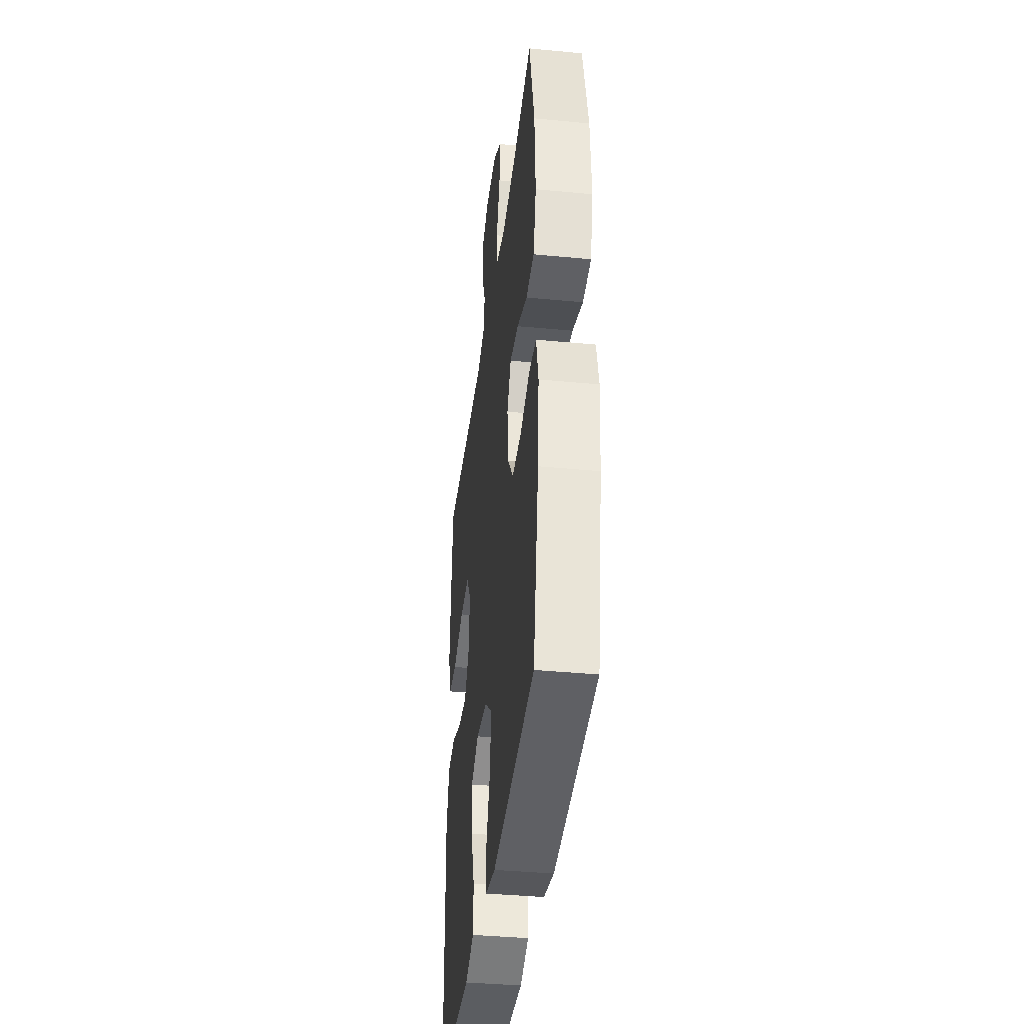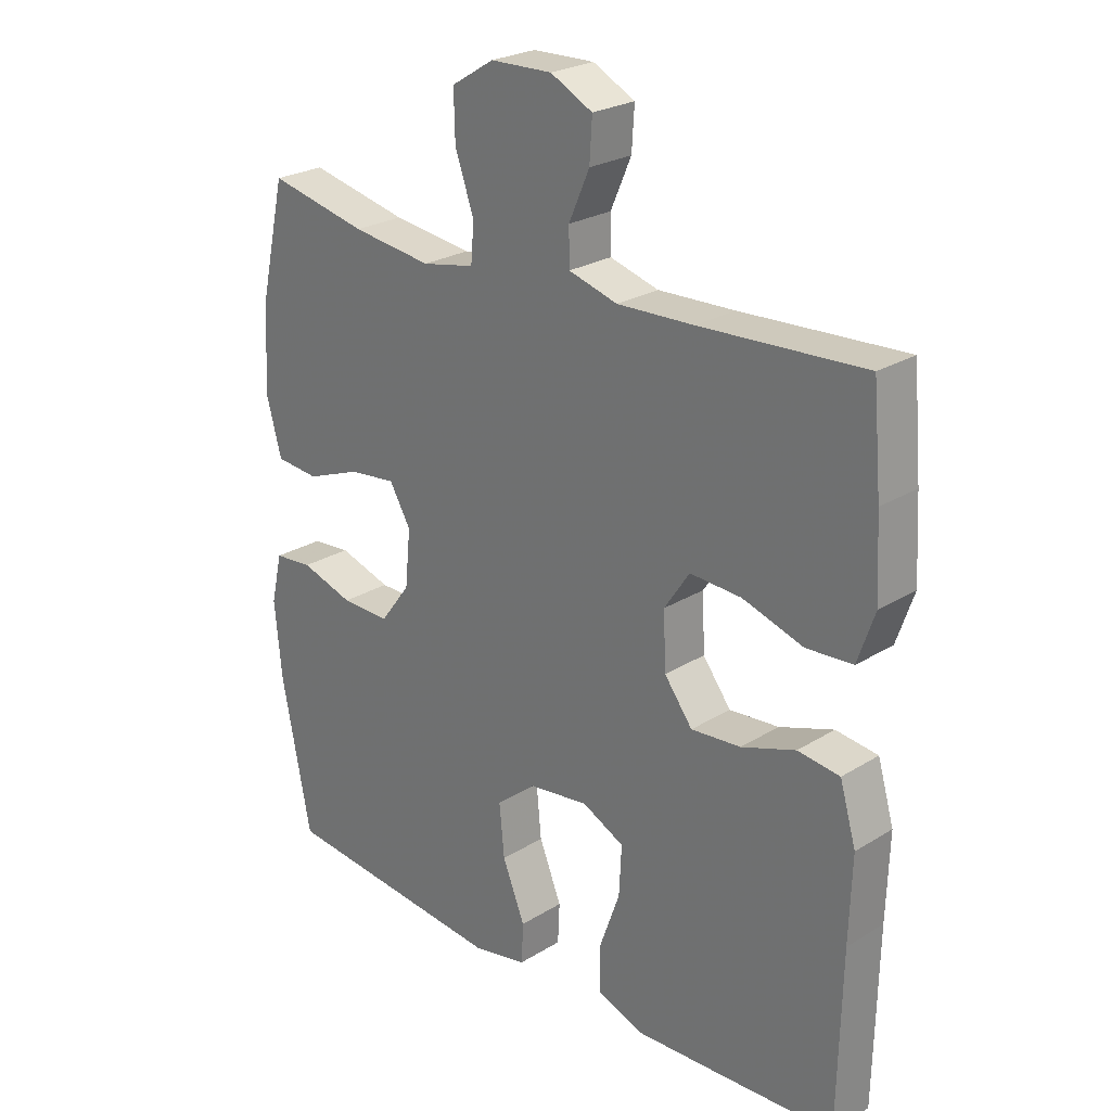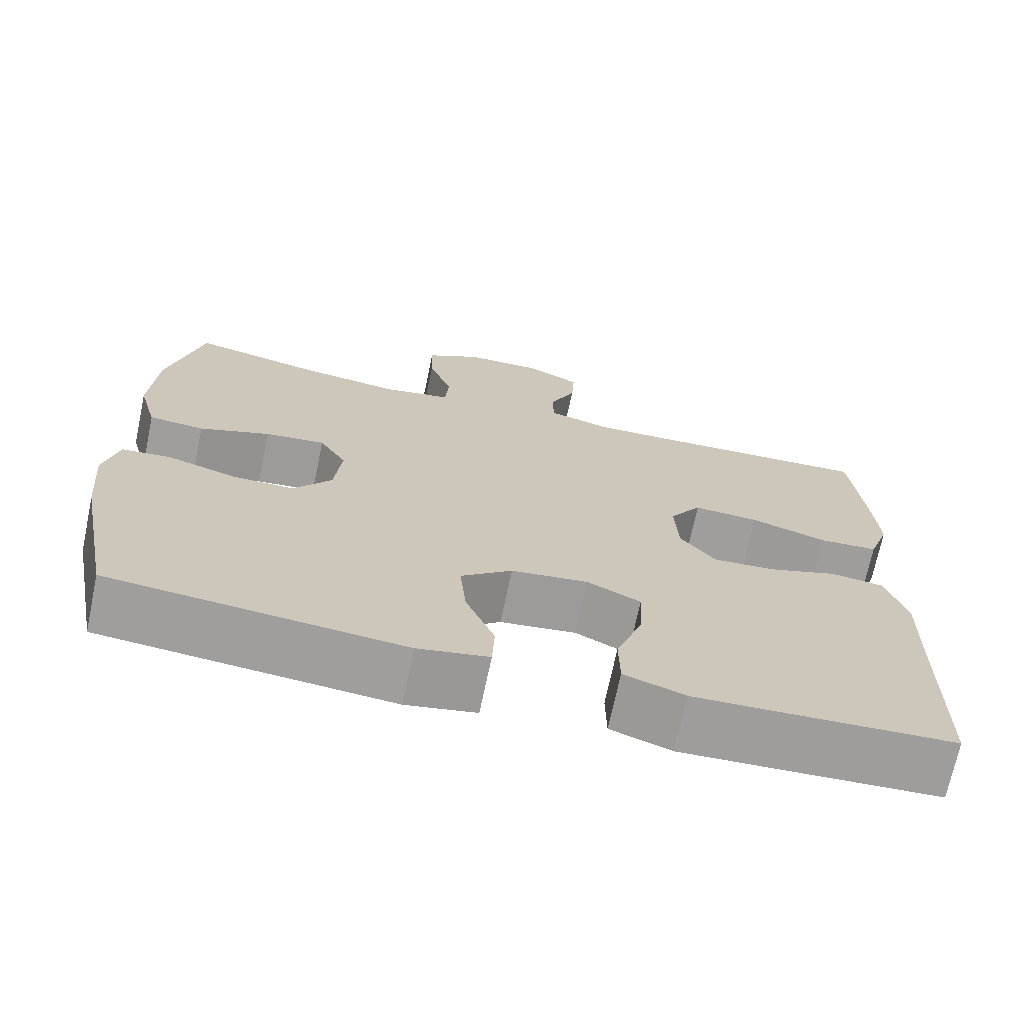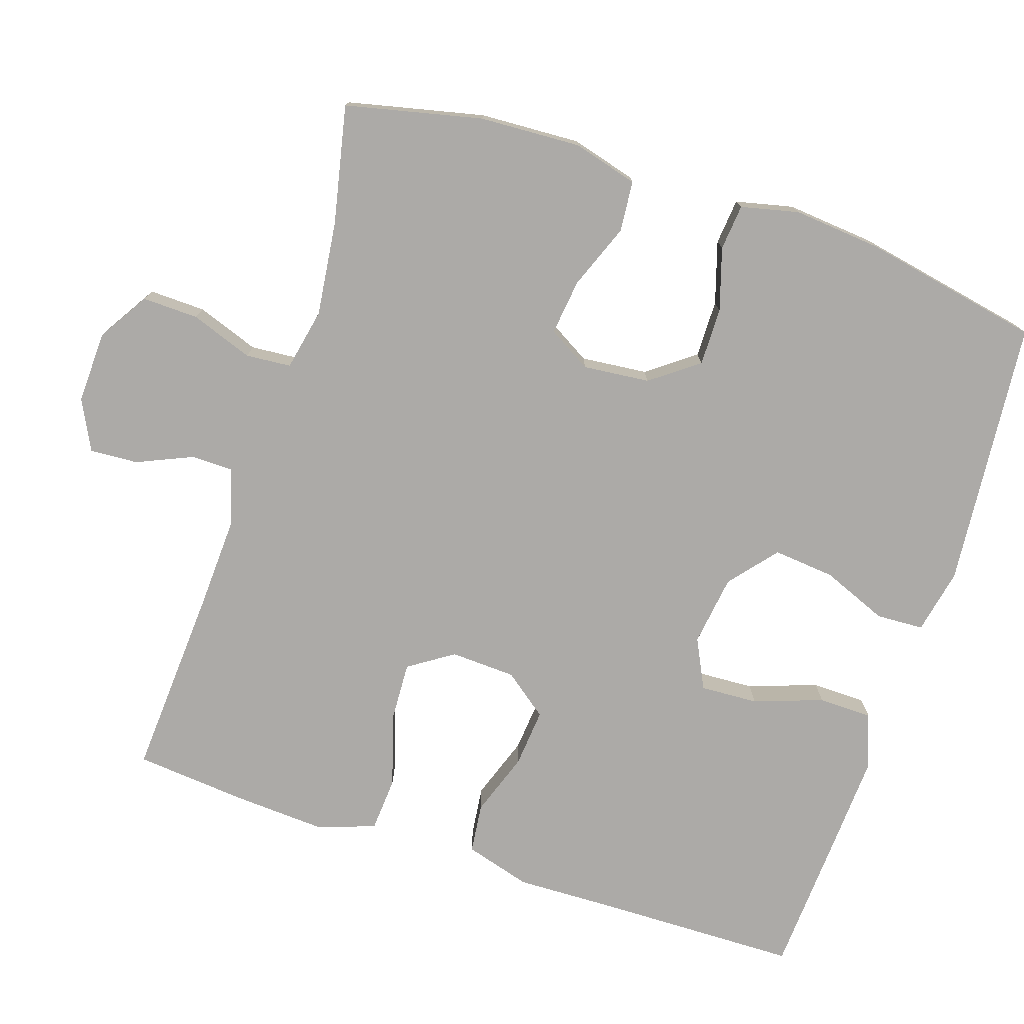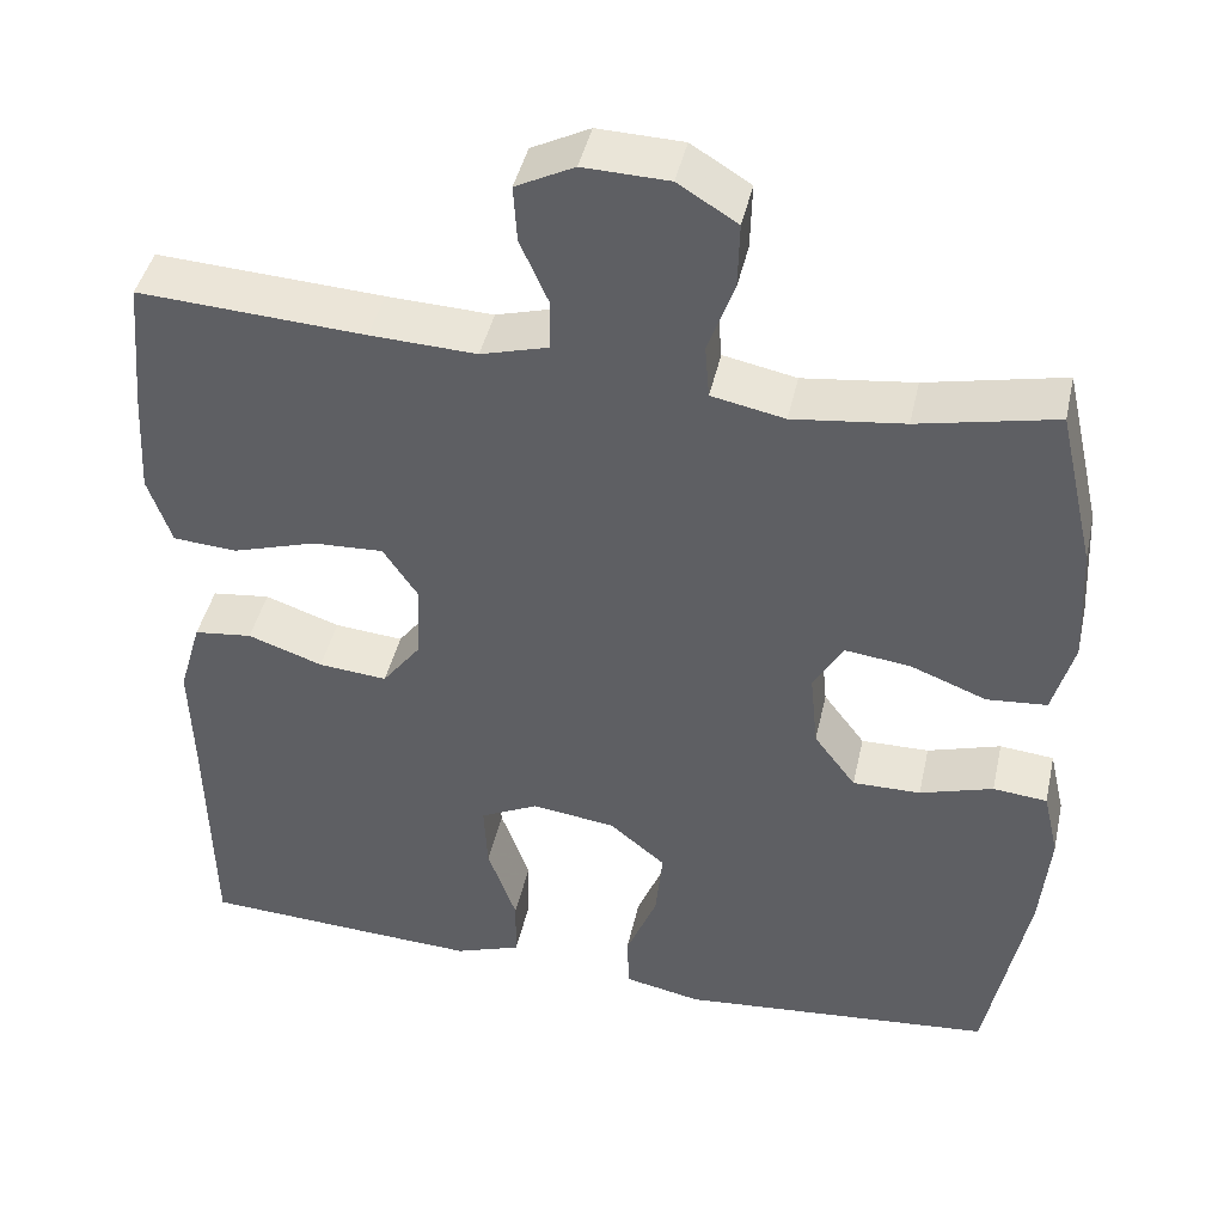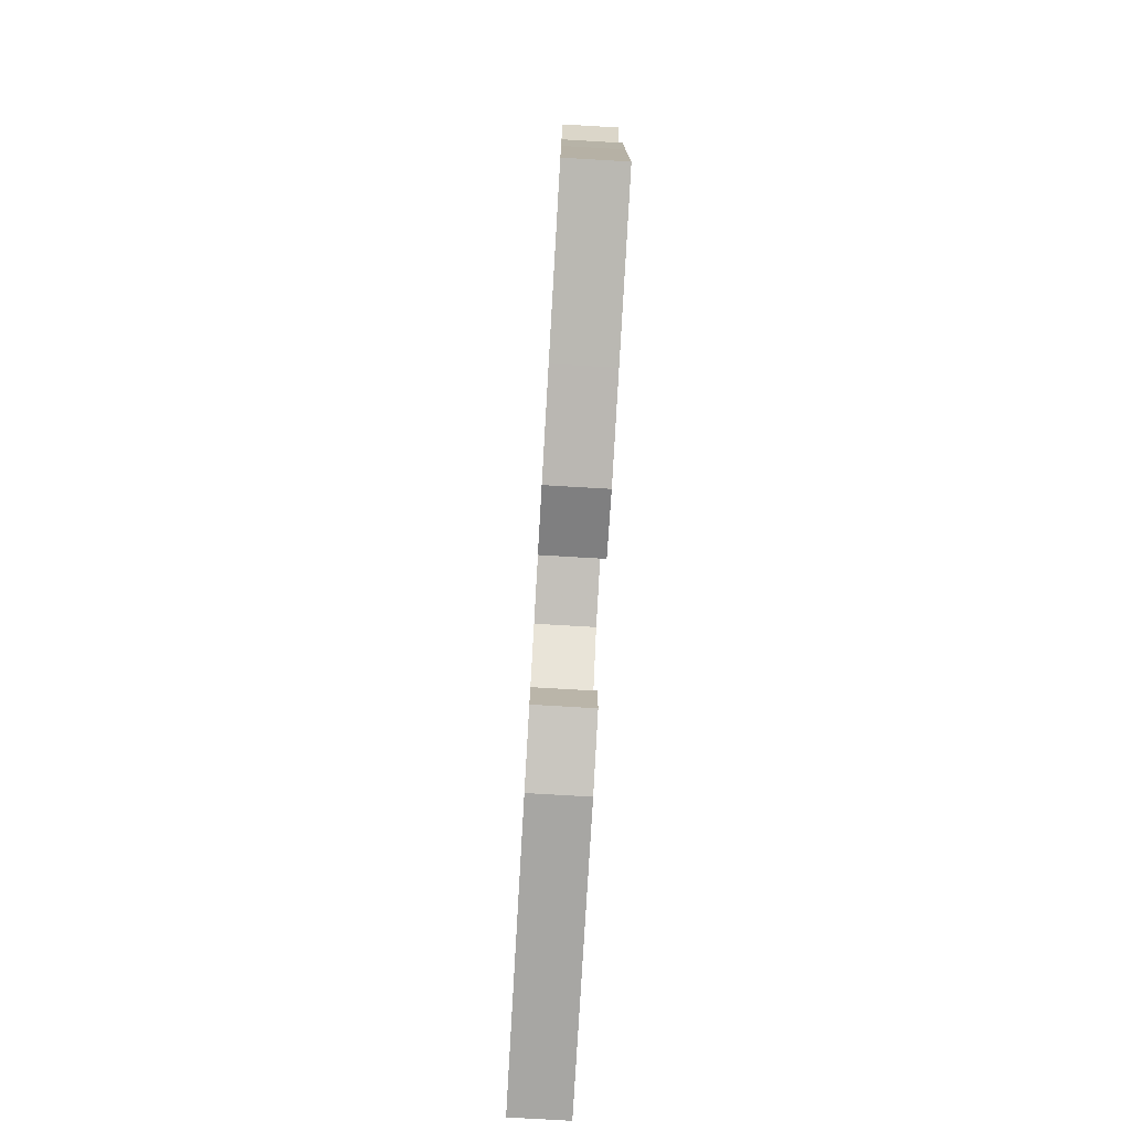
<metadata>
{"format":"obj","ext":"obj","renderer":"f3d","projection":"perspective","resolution":1024,"background":"white","views":[{"elev":-38.7,"azim":83.1,"up":"+Z"},{"elev":25.1,"azim":-134.8,"up":"+Z"},{"elev":-70.9,"azim":168.1,"up":"+Z"},{"elev":-76.1,"azim":71.7,"up":"+Y"},{"elev":43.4,"azim":12.4,"up":"+Z"},{"elev":-79.4,"azim":-93.3,"up":"+Z"}]}
</metadata>
<code>
v -0.5 0.07 -0.5
v -0.505 0.07 -0.226
v -0.509 0.07 -0.092
v -0.483 0.07 -0.003
v -0.416 0.07 0.005
v -0.33 0.07 -0.025
v -0.251 0.07 -0.032
v -0.206 0.07 0.027
v -0.202 0.07 0.115
v -0.242 0.07 0.175
v -0.324 0.07 0.171
v -0.42 0.07 0.141
v -0.494 0.07 0.146
v -0.521 0.07 0.225
v -0.514 0.07 0.347
v -0.5 0.07 0.5
v -0.24 0.07 0.485
v -0.118 0.07 0.48
v -0.04 0.07 0.502
v -0.039 0.07 0.559
v -0.072 0.07 0.634
v -0.076 0.07 0.699
v -0.009 0.07 0.733
v 0.089 0.07 0.73
v 0.157 0.07 0.688
v 0.155 0.07 0.612
v 0.125 0.07 0.528
v 0.13 0.07 0.467
v 0.214 0.07 0.45
v 0.342 0.07 0.466
v 0.5 0.07 0.5
v 0.542 0.07 0.316
v 0.549 0.07 0.18
v 0.525 0.07 0.092
v 0.456 0.07 0.086
v 0.368 0.07 0.12
v 0.293 0.07 0.129
v 0.259 0.07 0.071
v 0.268 0.07 -0.019
v 0.316 0.07 -0.083
v 0.394 0.07 -0.082
v 0.478 0.07 -0.056
v 0.54 0.07 -0.062
v 0.558 0.07 -0.14
v 0.547 0.07 -0.259
v 0.5 0.07 -0.5
v 0.137 0.07 -0.533
v 0.049 0.07 -0.515
v 0.046 0.07 -0.451
v 0.082 0.07 -0.362
v 0.09 0.07 -0.279
v 0.026 0.07 -0.226
v -0.07 0.07 -0.213
v -0.137 0.07 -0.246
v -0.133 0.07 -0.324
v -0.1 0.07 -0.417
v -0.101 0.07 -0.49
v -0.177 0.07 -0.517
v -0.298 0.07 -0.511
v -0.5 0 -0.5
v -0.505 0 -0.226
v -0.509 0 -0.092
v -0.483 0 -0.003
v -0.416 0 0.005
v -0.33 0 -0.025
v -0.251 0 -0.032
v -0.206 0 0.027
v -0.202 0 0.115
v -0.242 0 0.175
v -0.324 0 0.171
v -0.42 0 0.141
v -0.494 0 0.146
v -0.521 0 0.225
v -0.514 0 0.347
v -0.5 0 0.5
v -0.24 0 0.485
v -0.118 0 0.48
v -0.04 0 0.502
v -0.039 0 0.559
v -0.072 0 0.634
v -0.076 0 0.699
v -0.009 0 0.733
v 0.089 0 0.73
v 0.157 0 0.688
v 0.155 0 0.612
v 0.125 0 0.528
v 0.13 0 0.467
v 0.214 0 0.45
v 0.342 0 0.466
v 0.5 0 0.5
v 0.542 0 0.316
v 0.549 0 0.18
v 0.525 0 0.092
v 0.456 0 0.086
v 0.368 0 0.12
v 0.293 0 0.129
v 0.259 0 0.071
v 0.268 0 -0.019
v 0.316 0 -0.083
v 0.394 0 -0.082
v 0.478 0 -0.056
v 0.54 0 -0.062
v 0.558 0 -0.14
v 0.547 0 -0.259
v 0.5 0 -0.5
v 0.137 0 -0.533
v 0.049 0 -0.515
v 0.046 0 -0.451
v 0.082 0 -0.362
v 0.09 0 -0.279
v 0.026 0 -0.226
v -0.07 0 -0.213
v -0.137 0 -0.246
v -0.133 0 -0.324
v -0.1 0 -0.417
v -0.101 0 -0.49
v -0.177 0 -0.517
v -0.298 0 -0.511
f 58 59 1 2
f 55 56 57 58
f 54 55 58 2
f 53 54 2 3
f 52 53 3 4
f 47 48 49 50
f 47 50 51
f 46 47 51
f 45 46 51 52
f 41 42 43 44
f 40 41 44 45
f 33 34 35 36
f 33 36 37
f 30 31 32 33
f 29 30 33 37
f 28 29 37 38
f 24 25 26 27
f 24 27 28
f 23 24 28
f 20 21 22 23
f 19 20 23 28
f 18 19 28 38
f 14 15 16 17
f 11 12 13 14
f 10 11 14 17
f 9 10 17 18
f 52 4 5 6
f 40 45 52 6
f 9 18 38 39
f 8 9 39 40
f 7 8 40
f 6 7 40
f 61 60 118 117
f 117 116 115 114
f 61 117 114 113
f 62 61 113 112
f 63 62 112 111
f 109 108 107 106
f 110 109 106
f 110 106 105
f 111 110 105 104
f 103 102 101 100
f 104 103 100 99
f 95 94 93 92
f 96 95 92
f 92 91 90 89
f 96 92 89 88
f 97 96 88 87
f 86 85 84 83
f 87 86 83
f 87 83 82
f 82 81 80 79
f 87 82 79 78
f 97 87 78 77
f 76 75 74 73
f 73 72 71 70
f 76 73 70 69
f 77 76 69 68
f 65 64 63 111
f 65 111 104 99
f 98 97 77 68
f 99 98 68 67
f 99 67 66
f 99 66 65
f 1 60 61 2
f 2 61 62 3
f 3 62 63 4
f 4 63 64 5
f 5 64 65 6
f 6 65 66 7
f 7 66 67 8
f 8 67 68 9
f 9 68 69 10
f 10 69 70 11
f 11 70 71 12
f 12 71 72 13
f 13 72 73 14
f 14 73 74 15
f 15 74 75 16
f 16 75 76 17
f 17 76 77 18
f 18 77 78 19
f 19 78 79 20
f 20 79 80 21
f 21 80 81 22
f 22 81 82 23
f 23 82 83 24
f 24 83 84 25
f 25 84 85 26
f 26 85 86 27
f 27 86 87 28
f 28 87 88 29
f 29 88 89 30
f 30 89 90 31
f 31 90 91 32
f 32 91 92 33
f 33 92 93 34
f 34 93 94 35
f 35 94 95 36
f 36 95 96 37
f 37 96 97 38
f 38 97 98 39
f 39 98 99 40
f 40 99 100 41
f 41 100 101 42
f 42 101 102 43
f 43 102 103 44
f 44 103 104 45
f 45 104 105 46
f 46 105 106 47
f 47 106 107 48
f 48 107 108 49
f 49 108 109 50
f 50 109 110 51
f 51 110 111 52
f 52 111 112 53
f 53 112 113 54
f 54 113 114 55
f 55 114 115 56
f 56 115 116 57
f 57 116 117 58
f 58 117 118 59
f 59 118 60 1

</code>
